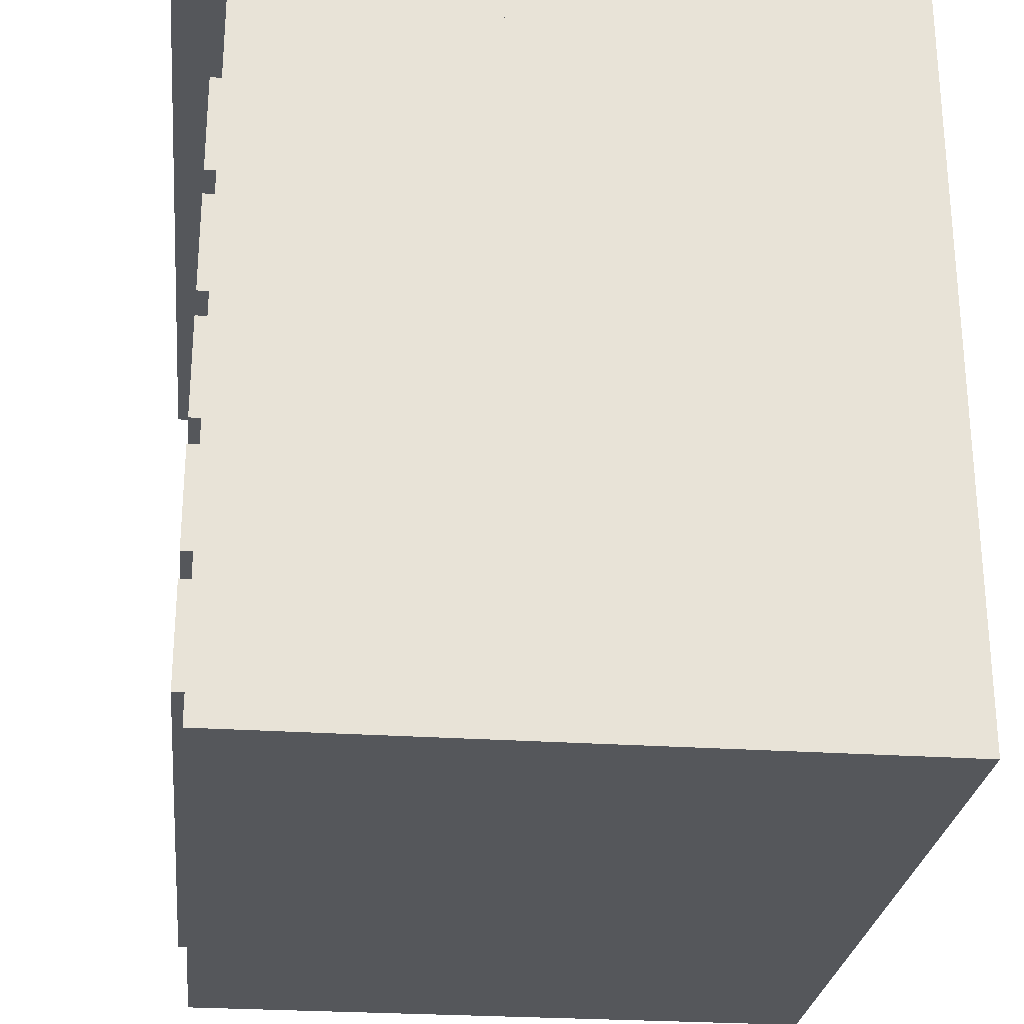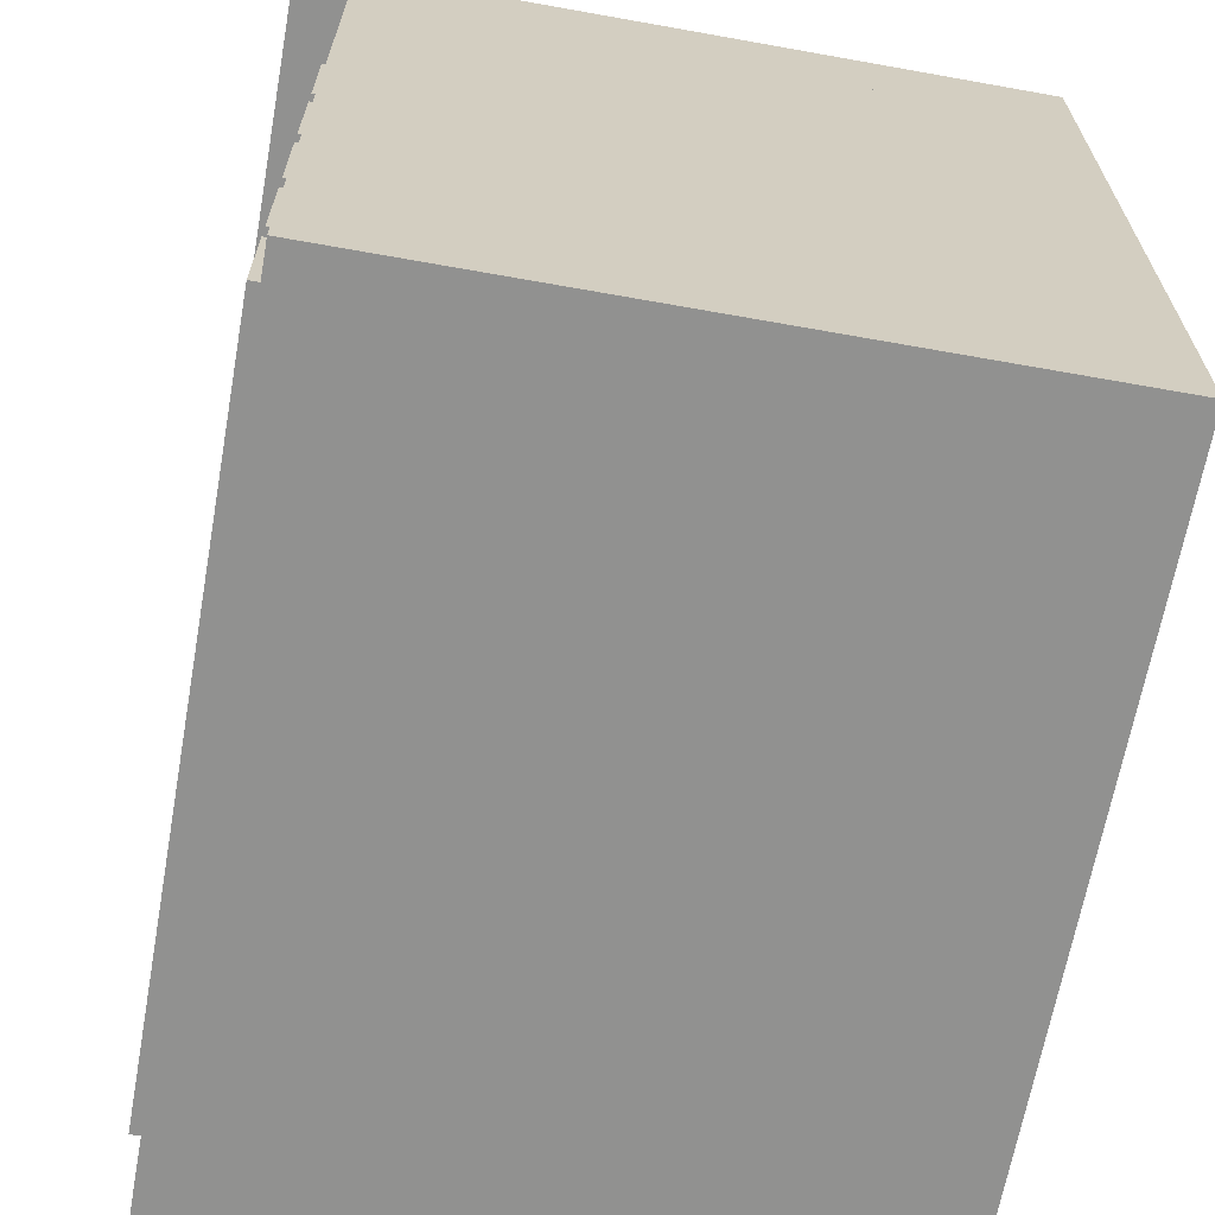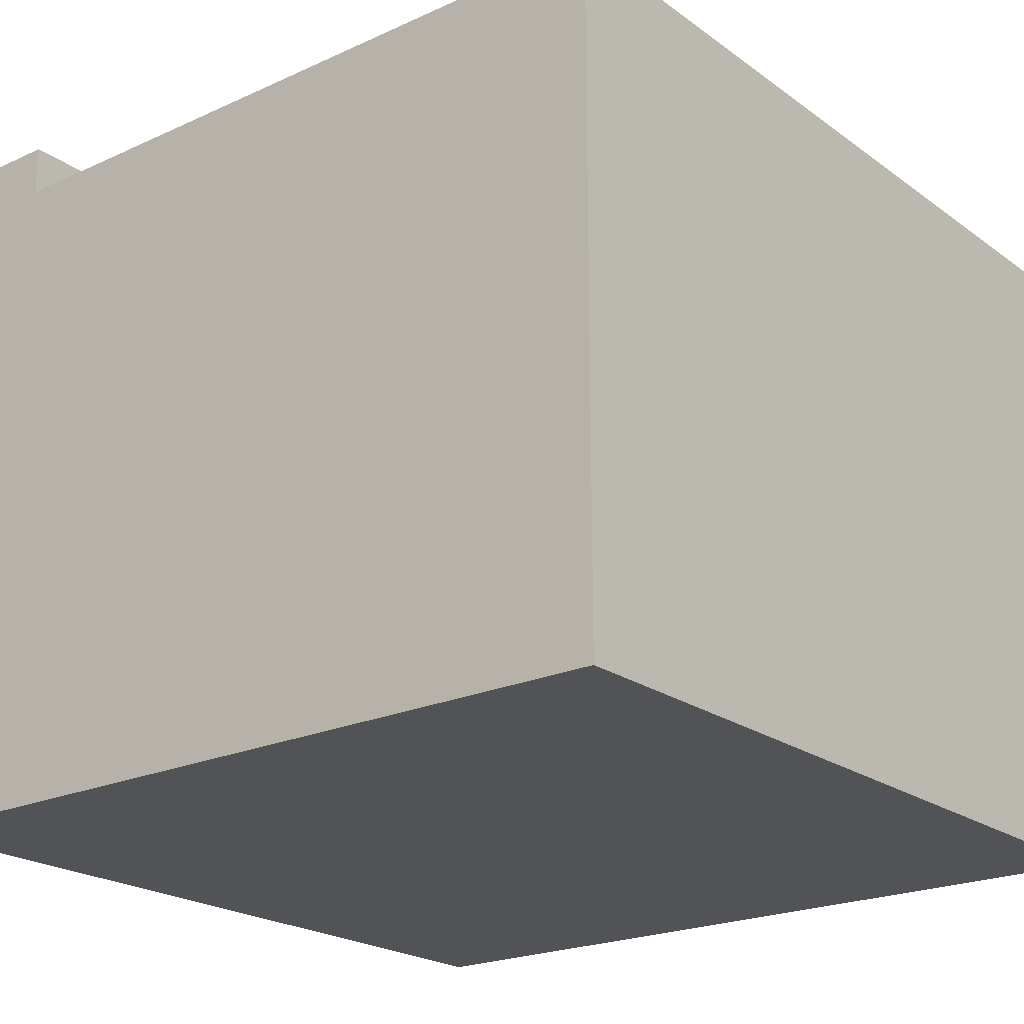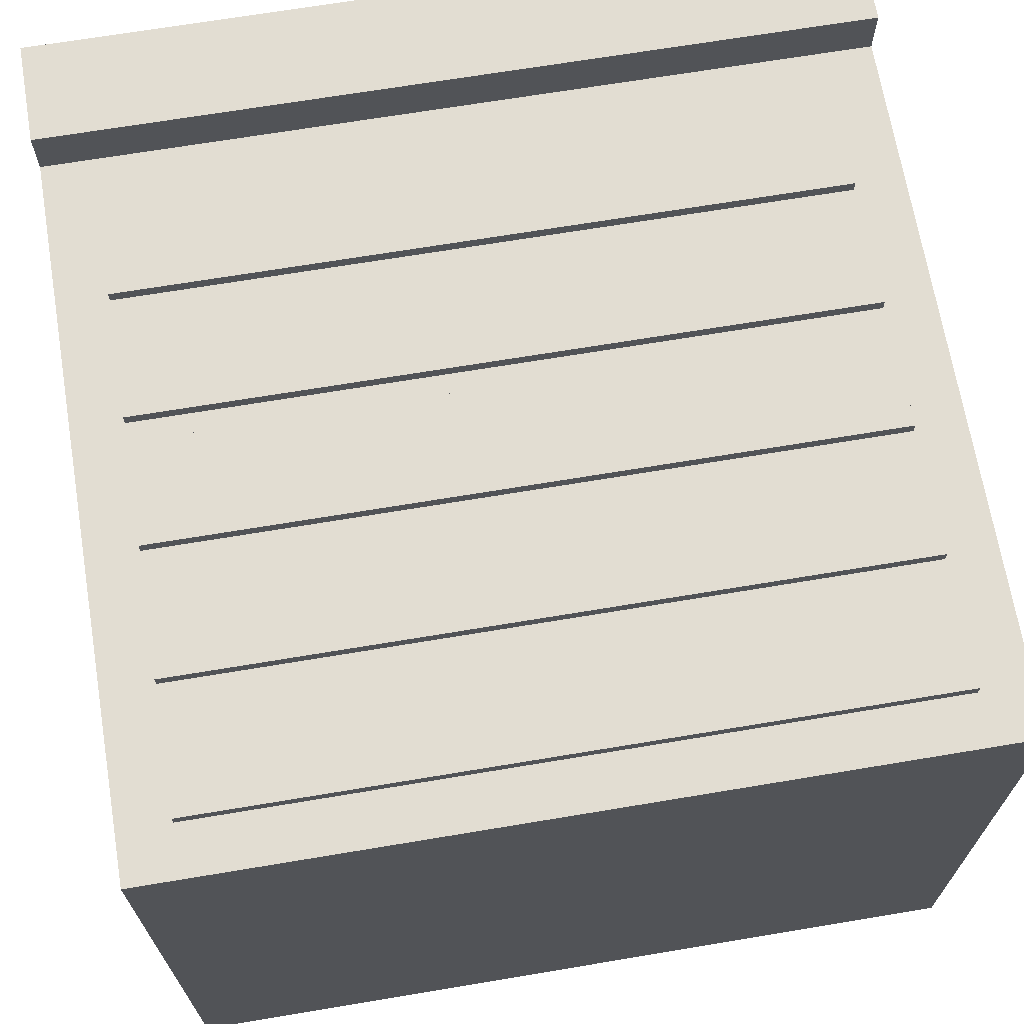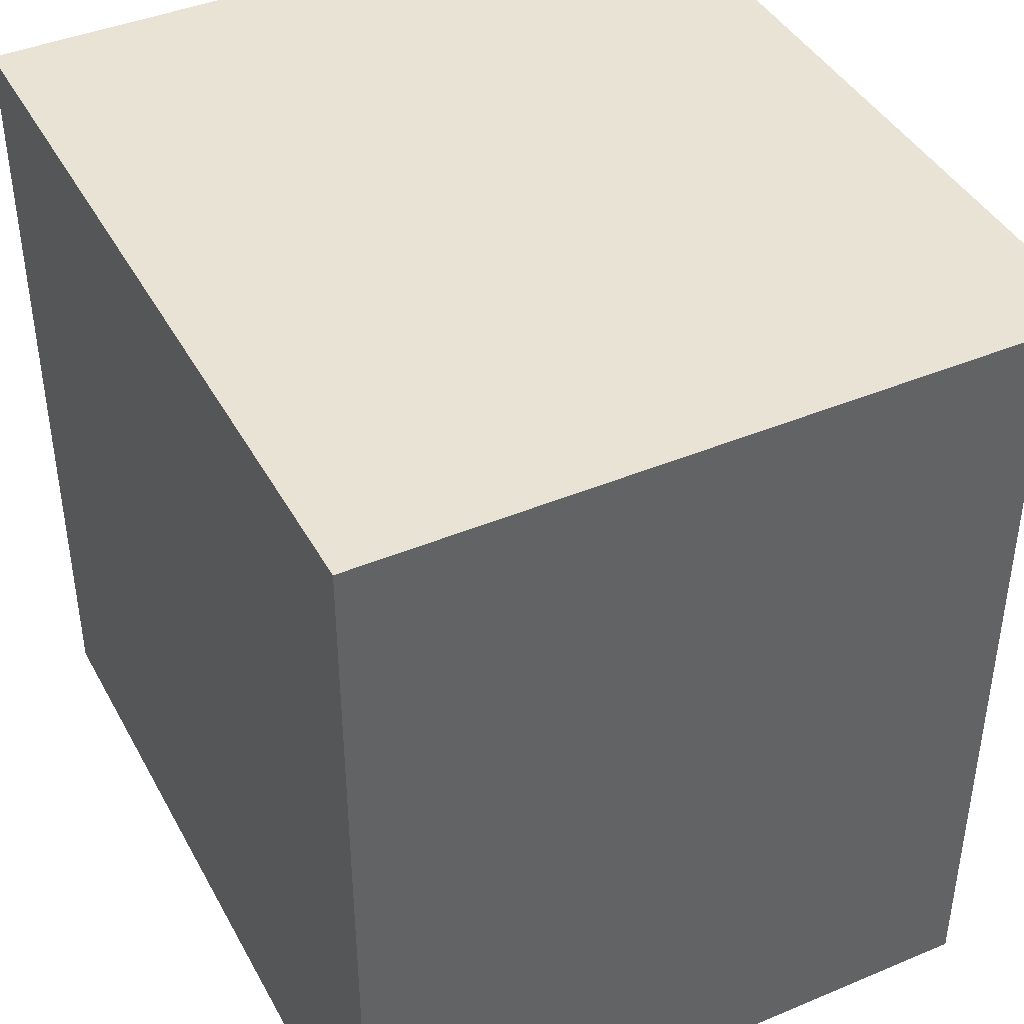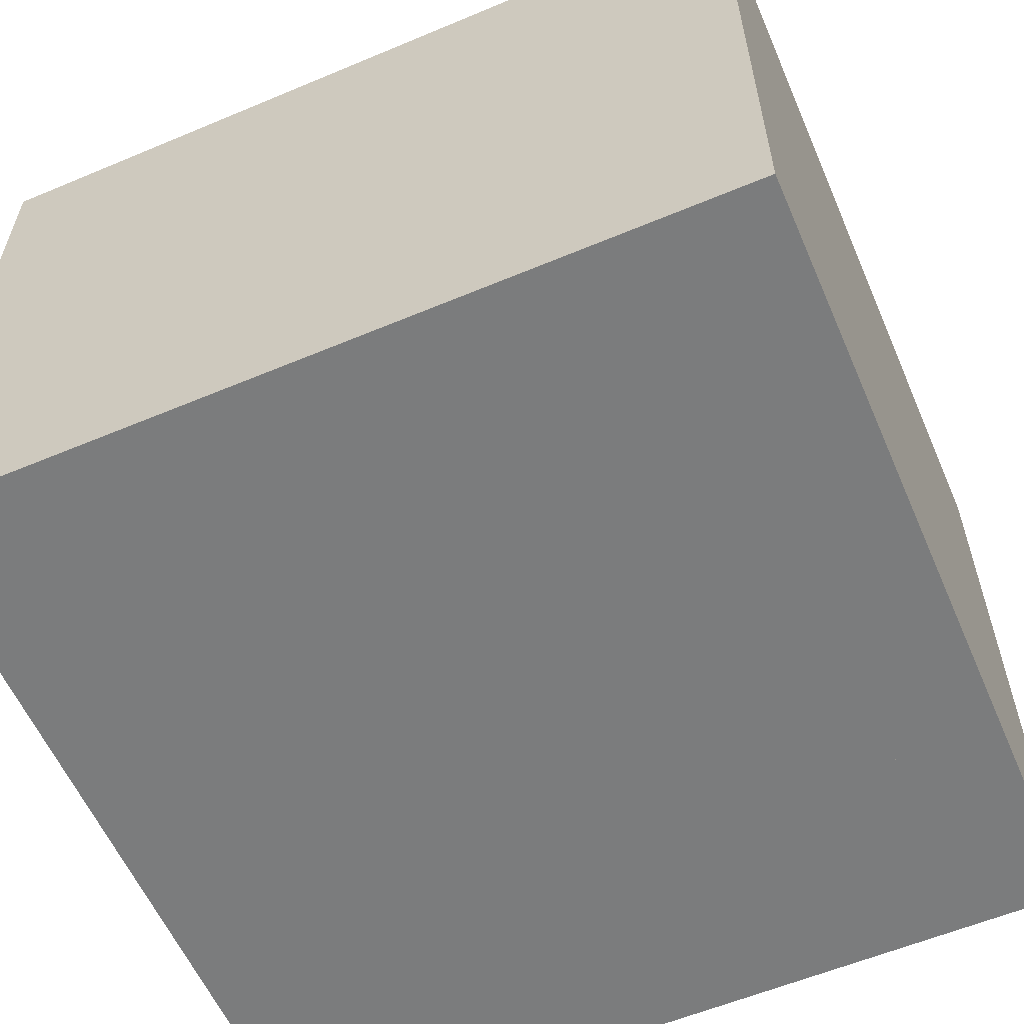
<metadata>
{"format":"obj","ext":"obj","renderer":"f3d","projection":"perspective","resolution":1024,"background":"white","views":[{"elev":-26.4,"azim":83.9,"up":"+Y"},{"elev":-66.0,"azim":79.8,"up":"+Y"},{"elev":-21.8,"azim":-51.3,"up":"+Z"},{"elev":68.3,"azim":-9.5,"up":"+Z"},{"elev":42.0,"azim":-116.7,"up":"+Y"},{"elev":-58.7,"azim":113.4,"up":"+Z"}]}
</metadata>
<code>
o garage_furniture_cabinet.obj
v -0.5 0.875 -0.5
v -0.5 0.875 0.3125
v 0.5 0.875 0.3125
v 0.5 0.875 -0.5
v 0.5 0 -0.5
v 0.5 0 0.3125
v -0.5 -0 0.3125
v -0.5 -0 -0.5
v -0.5 1 -0.5
v -0.5 1 0.375
v 0.5 1 0.375
v 0.5 1 -0.5
v 0.5 0.875 -0.5
v 0.5 0.875 0.375
v -0.5 0.875 0.375
v -0.5 0.875 -0.5
v -0.4375 0.1875 0.2656
v -0.4375 0.1875 0.3281
v 0.4375 0.1875 0.3281
v 0.4375 0.1875 0.2656
v 0.4375 0.0625 0.2656
v 0.4375 0.0625 0.3281
v -0.4375 0.0625 0.3281
v -0.4375 0.0625 0.2656
v -0.4375 0.3438 0.2656
v -0.4375 0.3438 0.3281
v 0.4375 0.3438 0.3281
v 0.4375 0.3438 0.2656
v 0.4375 0.2188 0.2656
v 0.4375 0.2188 0.3281
v -0.4375 0.2188 0.3281
v -0.4375 0.2188 0.2656
v -0.4375 0.5 0.2656
v -0.4375 0.5 0.3281
v 0.4375 0.5 0.3281
v 0.4375 0.5 0.2656
v 0.4375 0.375 0.2656
v 0.4375 0.375 0.3281
v -0.4375 0.375 0.3281
v -0.4375 0.375 0.2656
v -0.4375 0.6562 0.2656
v -0.4375 0.6562 0.3281
v 0.4375 0.6562 0.3281
v 0.4375 0.6562 0.2656
v 0.4375 0.5312 0.2656
v 0.4375 0.5312 0.3281
v -0.4375 0.5312 0.3281
v -0.4375 0.5312 0.2656
v -0.4375 0.8125 0.2656
v -0.4375 0.8125 0.3281
v 0.4375 0.8125 0.3281
v 0.4375 0.8125 0.2656
v 0.4375 0.6875 0.2656
v 0.4375 0.6875 0.3281
v -0.4375 0.6875 0.3281
v -0.4375 0.6875 0.2656
f 1 2 3 4
f 5 6 7 8
f 2 1 8 7
f 4 3 6 5
f 3 2 7 6
f 1 4 5 8
f 9 10 11 12
f 13 14 15 16
f 10 9 16 15
f 12 11 14 13
f 11 10 15 14
f 9 12 13 16
f 17 18 19 20
f 21 22 23 24
f 18 17 24 23
f 20 19 22 21
f 19 18 23 22
f 17 20 21 24
f 25 26 27 28
f 29 30 31 32
f 26 25 32 31
f 28 27 30 29
f 27 26 31 30
f 25 28 29 32
f 33 34 35 36
f 37 38 39 40
f 34 33 40 39
f 36 35 38 37
f 35 34 39 38
f 33 36 37 40
f 41 42 43 44
f 45 46 47 48
f 42 41 48 47
f 44 43 46 45
f 43 42 47 46
f 41 44 45 48
f 49 50 51 52
f 53 54 55 56
f 50 49 56 55
f 52 51 54 53
f 51 50 55 54
f 49 52 53 56

</code>
